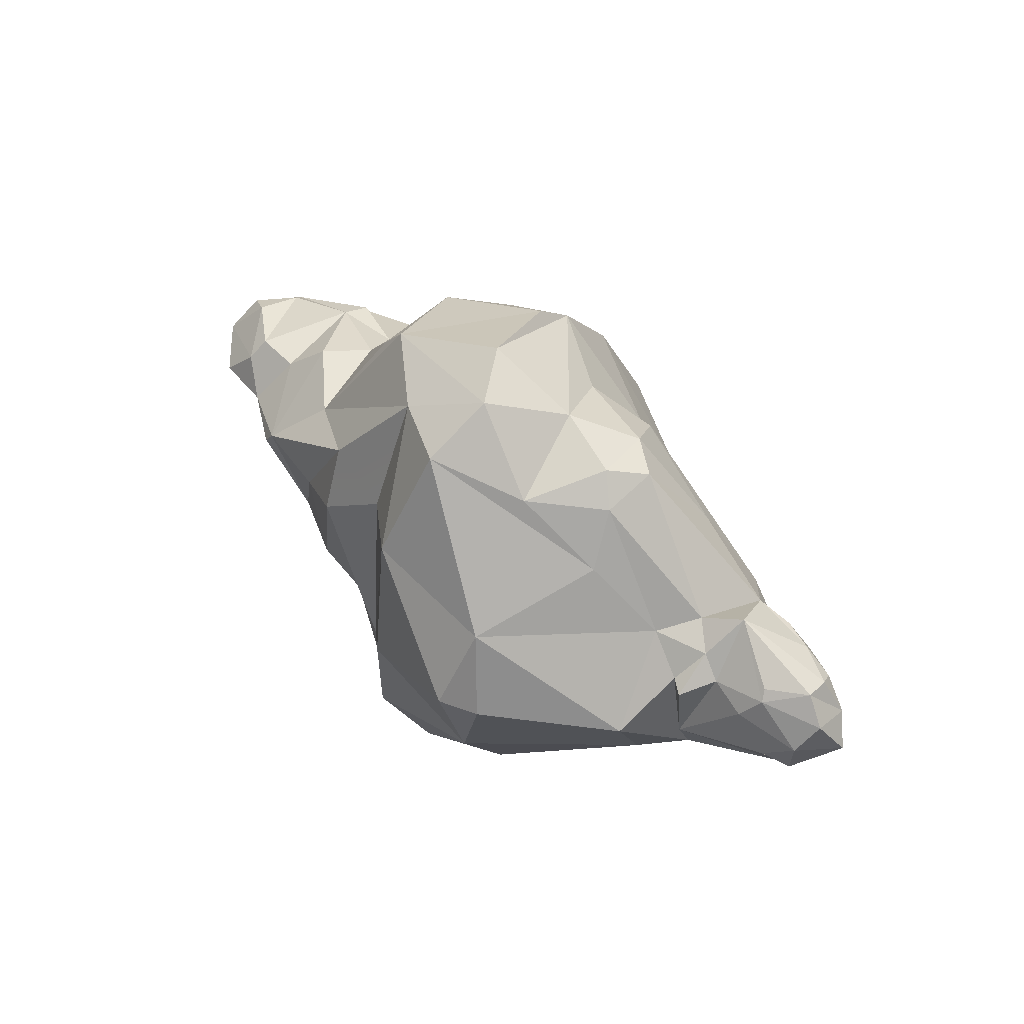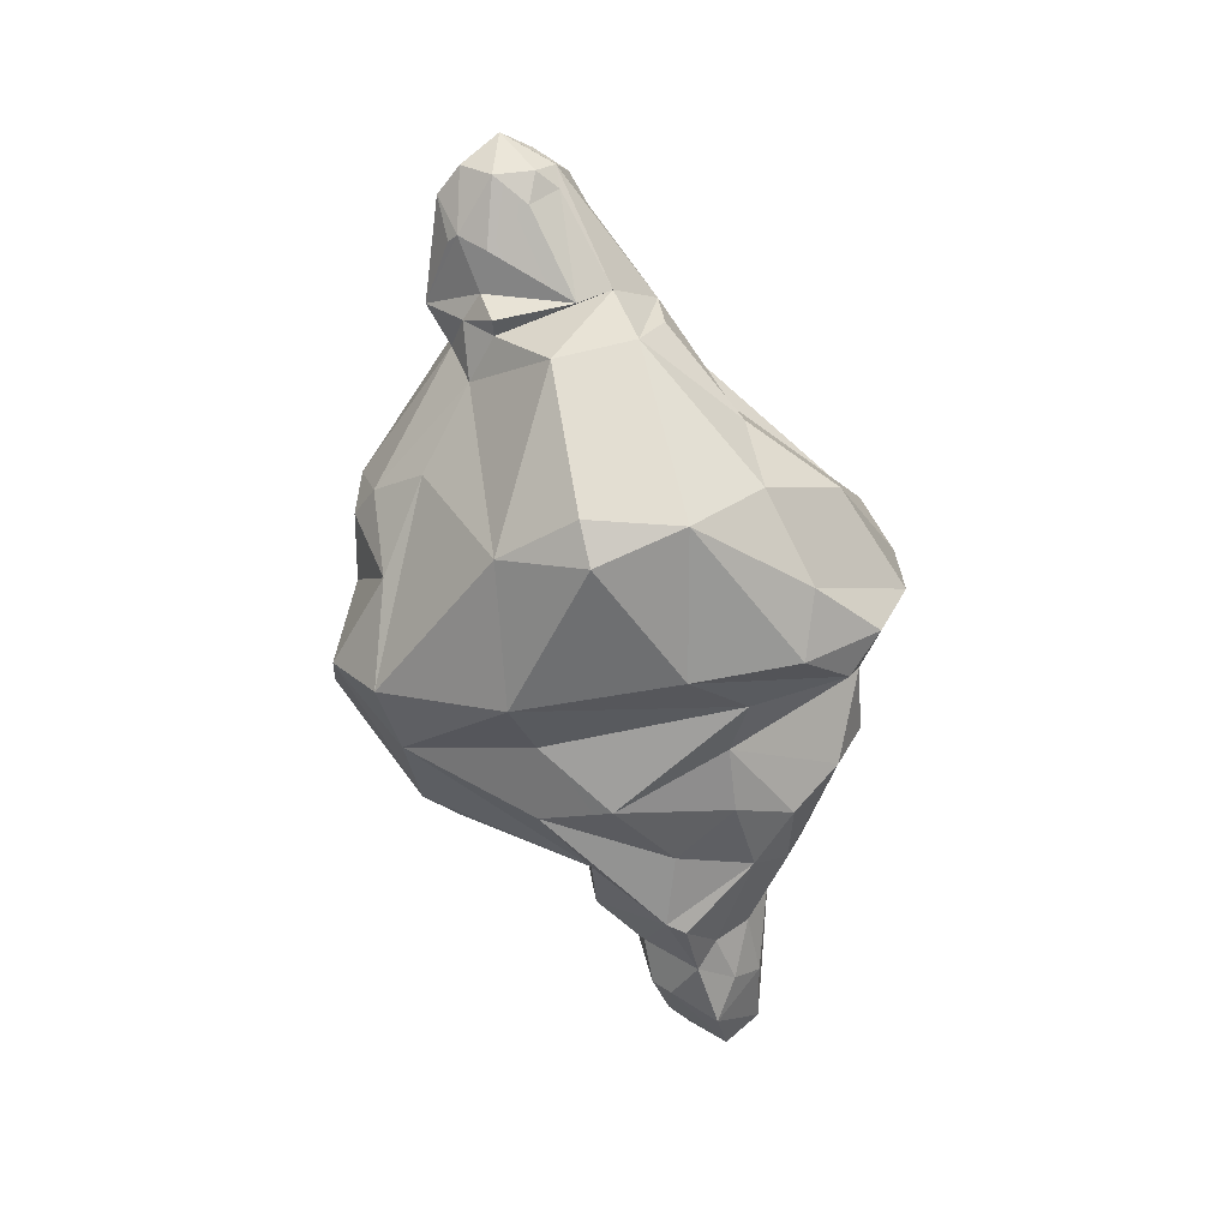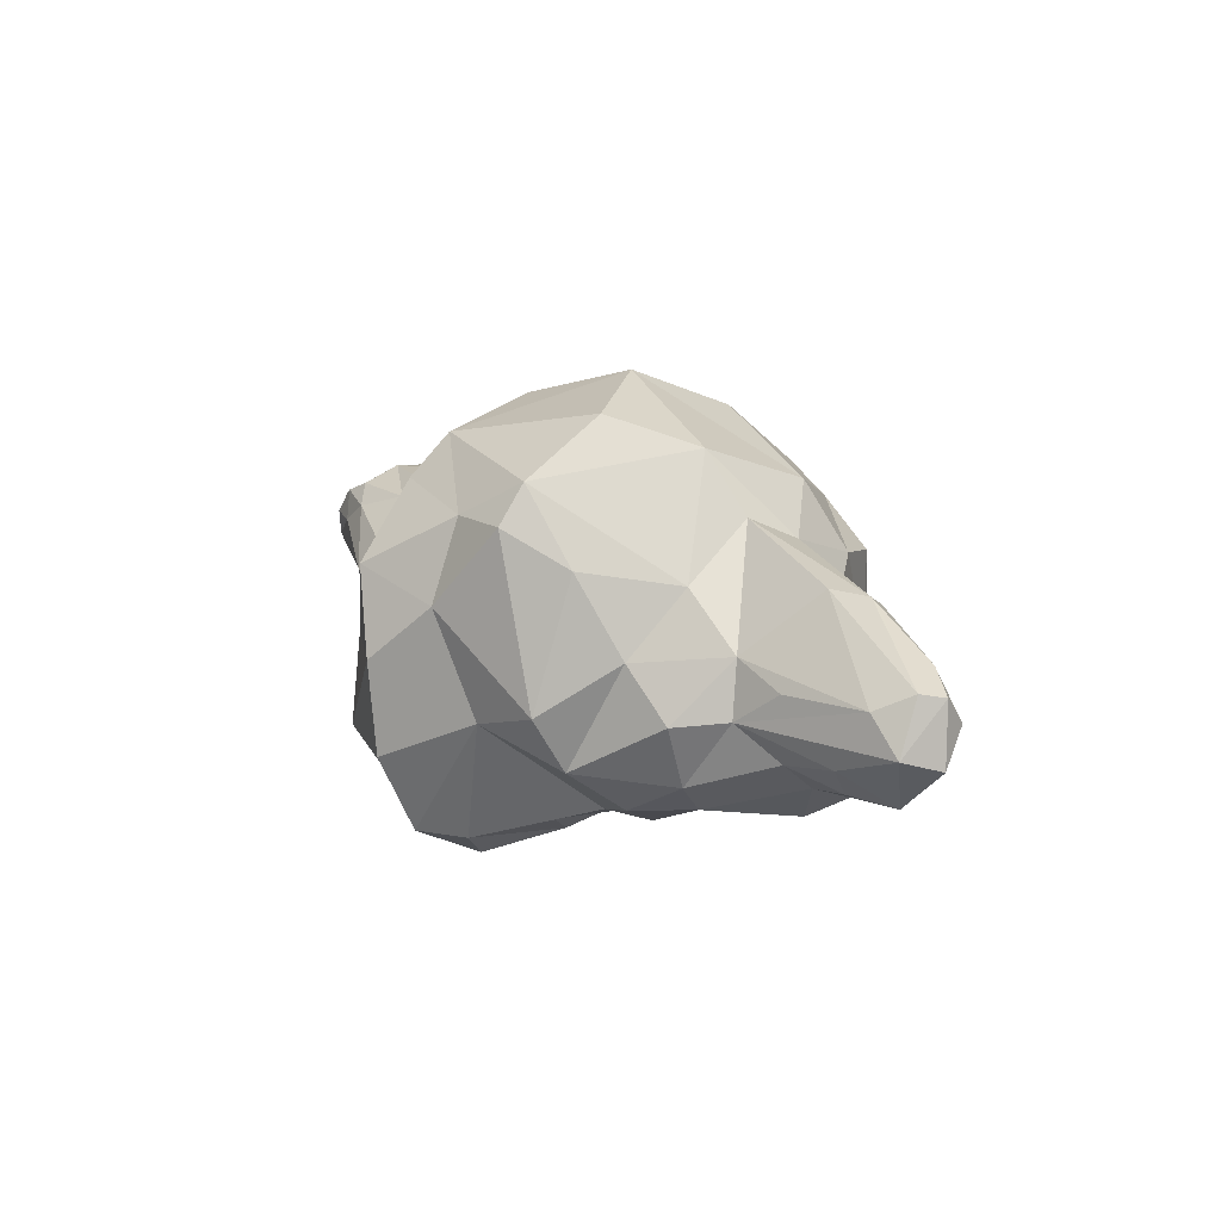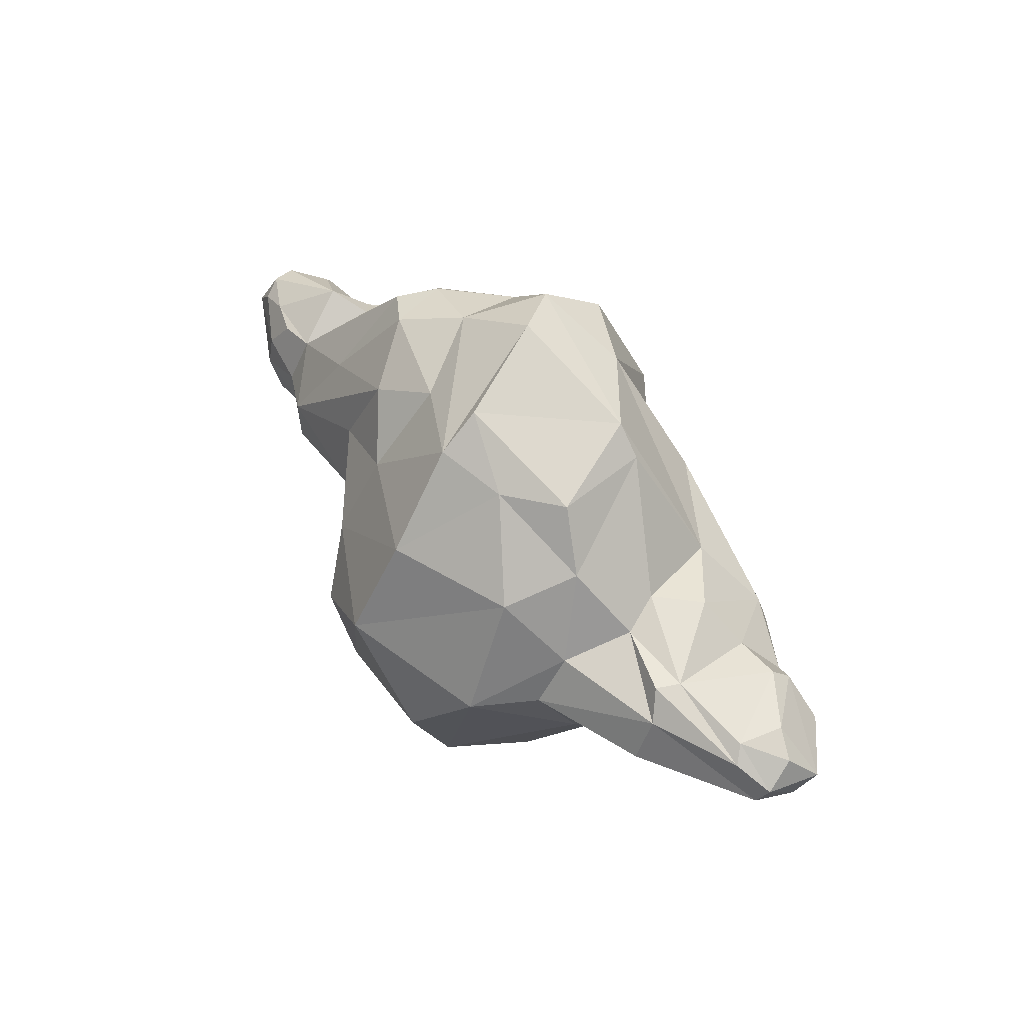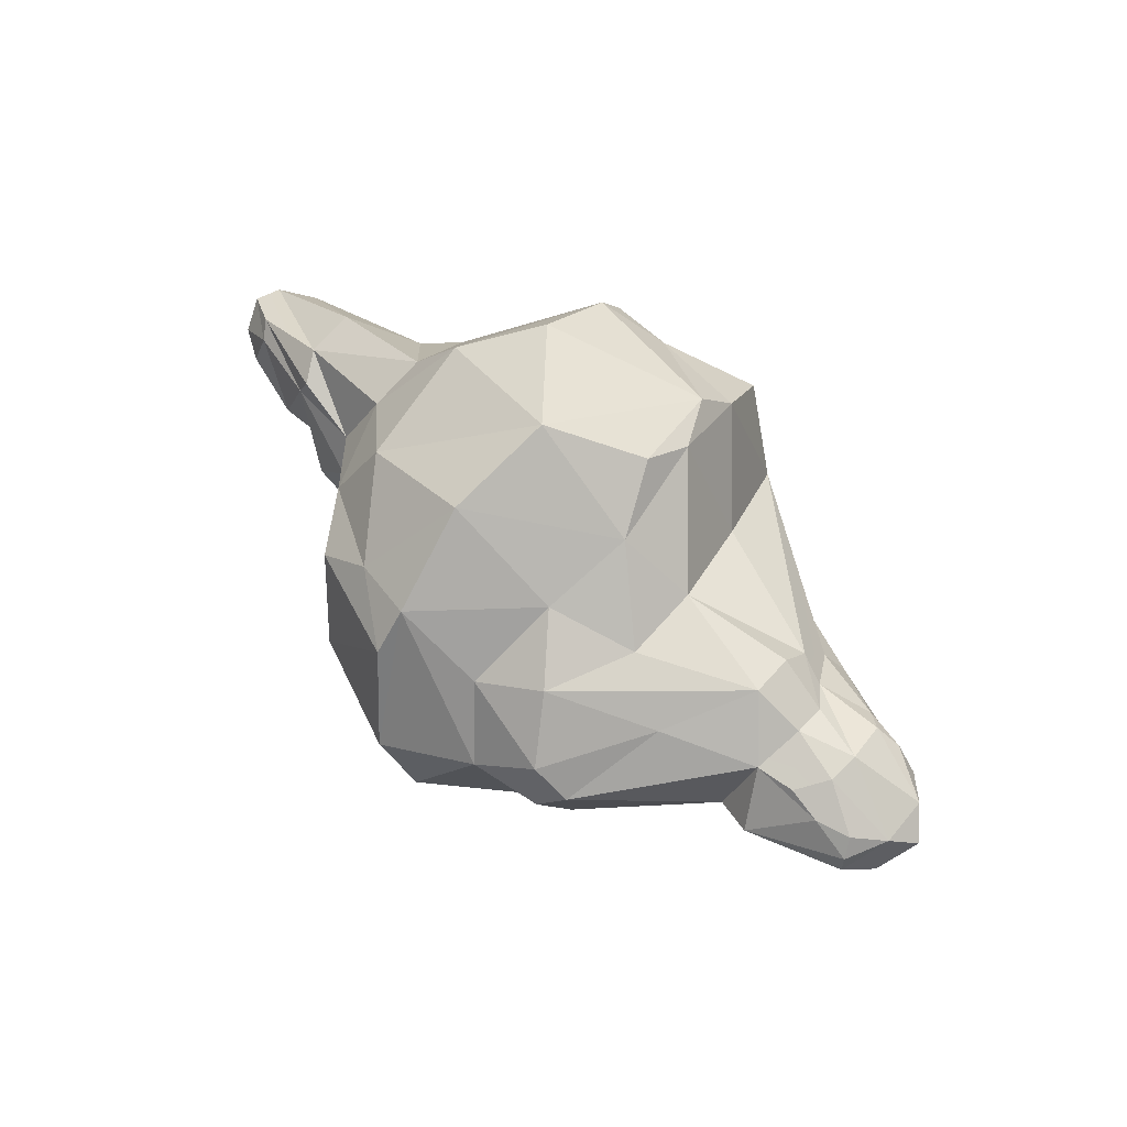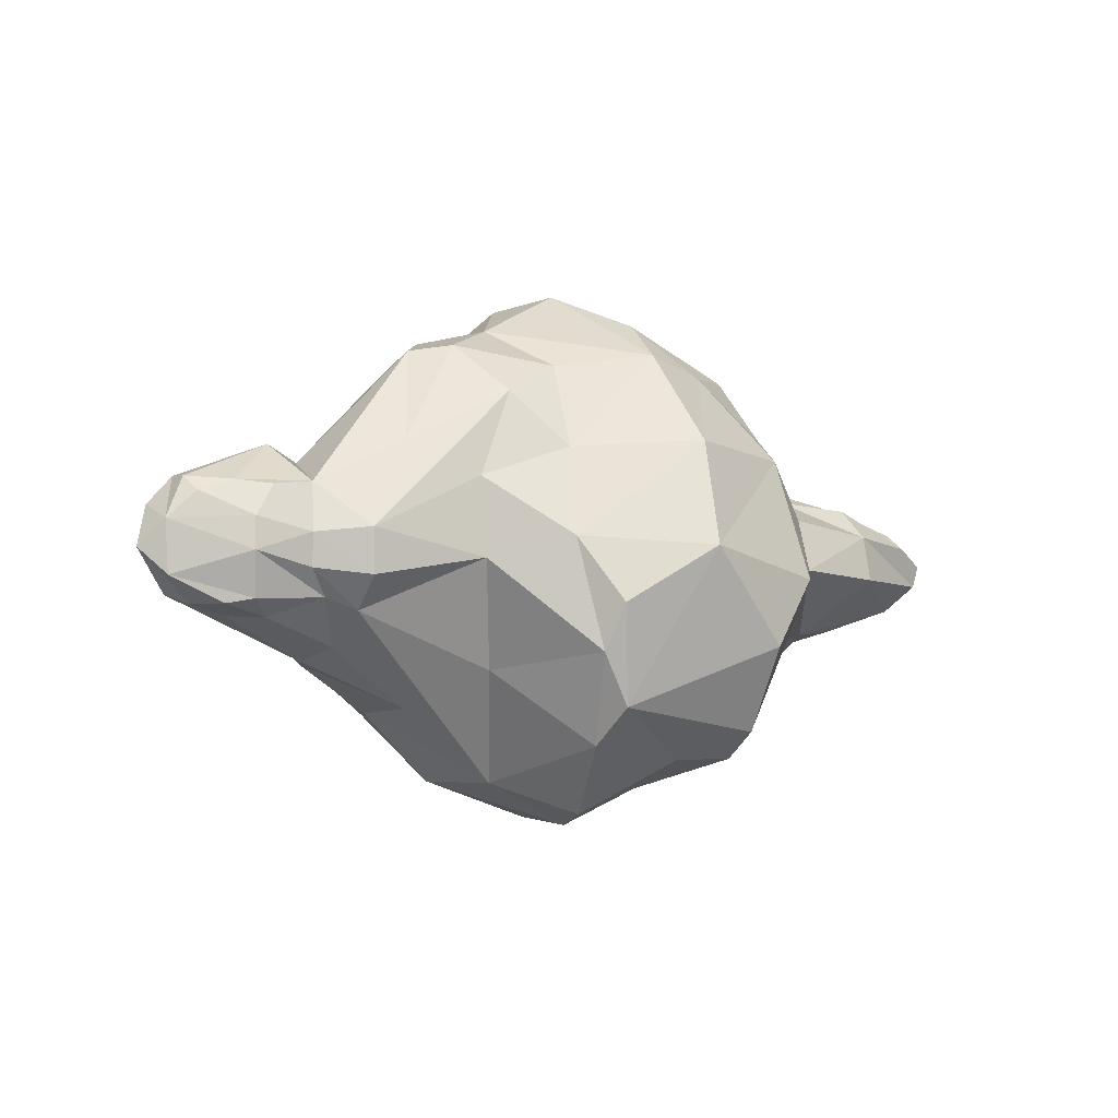
<metadata>
{"format":"obj","ext":"obj","renderer":"f3d","projection":"perspective","resolution":1024,"background":"white","views":[{"elev":49.7,"azim":42.7,"up":"+Z"},{"elev":-72.4,"azim":102.0,"up":"+Y"},{"elev":20.0,"azim":-127.7,"up":"+Y"},{"elev":47.4,"azim":-131.5,"up":"+Z"},{"elev":57.9,"azim":41.8,"up":"+Y"},{"elev":-1.2,"azim":145.1,"up":"+Z"}]}
</metadata>
<code>
o SM_Env_Cloud_03
v -223 -28.02 13.8
v -219.1 -16.82 23.87
v -249.4 7.429 19.59
v -190.6 -19.28 22.81
v -192.4 36.3 31.61
v -240.4 32.62 17.31
v -246.5 40.57 8.497
v -194.4 59.84 14.8
v -191.6 69.47 -12.35
v -260.3 36.24 -16.2
v -267.5 33.17 -3.055
v -185.2 49.58 31.46
v -244.6 25.91 -32.45
v -171.3 2.018 -55.48
v -264.8 6.305 -31.3
v -164 33.01 -47.04
v -195.7 22.62 -45.65
v -190.7 -18.95 -38.26
v -228 -9.081 -38.34
v -221.1 -28 -24.29
v -244.8 -31.84 -9.173
v -205.6 -40.44 -5.203
v -191.6 -36.74 -18.77
v 230 -30.22 35.22
v 256.9 -29.65 10.48
v 263.9 -16.48 26.9
v 274.8 -4.166 3.59
v 263.3 7.703 19.09
v 250.6 -11.36 42.69
v 254 -27.3 -12.05
v 241.7 -22.99 -22.22
v 253.6 -15.09 -22.47
v 246.8 2.58 -27.48
v 233.8 19.76 -27.07
v 261.9 8.01 -11.58
v -274.8 -1.336 -9.73
v -265.2 15.84 10.31
v 208 17.22 -34.71
v 226.4 3.471 -34.06
v 172.2 -8.522 -60.36
v 162 8.393 -51.61
v 186.5 -38.81 -38.87
v 198.2 -33.62 30.02
v 185 -47.64 -19.15
v 219.9 -37.83 21.21
v 238.2 -34.88 -5.349
v 183.9 26.13 40.51
v 194.8 -6.928 62.37
v 226.9 16.97 40.63
v 207.3 25.49 38.43
v 250.6 2.208 42.37
v 227.3 -25.33 41.21
v 246.9 13.06 34.41
v 189.4 36.36 -7.425
v 189.7 37.5 12.11
v 222.3 33.34 1.924
v 177.2 28.75 -23.88
v 219 27.18 -24.34
v 220.9 30.71 20.65
v 159.9 34.67 -31.11
v 162.1 -58.83 -47.47
v 162.6 -29.82 -61.95
v 185.8 -29.73 42.62
v 176.9 -46.86 26.69
v 186.3 -54 25.35
v 171.1 -16.86 52.92
v 154.2 -38.88 45.84
v 160.1 53.43 -11.15
v 160.9 54.29 15.18
v 52.53 2.629 -133.6
v 104.7 -8.316 -88.48
v 106.6 -50.72 -92.79
v 112.9 -50.21 80.31
v 77.38 -116.3 46.12
v 165.9 -83.07 -2.059
v 70.22 51.36 95.07
v 87.86 18.27 122.8
v 130.7 37.66 65.32
v 109 2.873 119.5
v 91.66 -16.79 126.1
v 105.2 -28.82 110.7
v 76.72 40.03 -65.39
v 94.49 64.75 -1.414
v 94.55 59.22 44.97
v 37.2 89.69 -107.9
v 23.37 53.24 -149.7
v 1.805 7.425 -160.8
v 60.98 -55.05 -135.7
v 81.38 -99.45 -96.02
v -4.146 -46.31 -160.2
v 27.46 -112.5 -110.8
v 69.19 -141.5 -2.586
v 93.42 -132.9 -1.96
v 77.27 -128.6 -54.84
v 9.951 -82.61 128.3
v 51.36 -4.744 135.5
v 18.74 -44.62 153.4
v 64.1 -59.05 112.5
v 31.72 39.8 112.2
v 47.47 112.5 -53.83
v 40.55 123.1 -26.31
v 56.51 98.08 11.04
v 44.68 75.03 62.41
v -23.82 85.78 -118
v -26.46 40.39 -137.8
v -52.37 -19.39 -128.5
v -8.655 -93.2 -140.8
v -9.165 -118.7 -98.19
v -29.26 -96.05 -120
v -32.12 -58.81 125.3
v -38.29 -84.74 50.63
v -5.622 -112.6 58.03
v -33.83 -98.67 -65.41
v -6.591 -122.2 -37.14
v -19.39 47.57 138.2
v -1.683 -11.19 160.8
v -17.5 71.16 118.8
v -77.22 -19.33 127.8
v -60.12 109.6 -101.9
v 31.85 112.6 -85.12
v -58.98 136.7 -51.83
v -11.01 141.5 5.783
v -22.24 114.1 66.35
v -94.42 69.64 -96.97
v -60.51 88.47 -118.6
v -93.87 -4.596 -123.1
v -59.55 -87.48 -50.02
v -99.9 -36.83 -106.4
v -82.36 -74.67 60.04
v -81.65 -90.13 18.21
v -96.83 -81.64 -46.42
v -113.3 -61.23 -77.03
v -115.2 50.31 73.57
v -93.36 39.02 108.4
v -58.66 62 107.7
v -92.13 -18.91 110.4
v -129.3 -44.07 40.67
v -96.57 119.9 -12.89
v -94.97 90.17 57.83
v -129.1 61.09 -50.26
v -121.9 25.63 -84.98
v -150 -1.838 -79.73
v -148.3 -38.48 -68.26
v -163.7 -64.34 5.189
v -123.5 -68.59 -8.095
v -139.5 -58.92 -49.82
v -129.5 71.81 23.85
v -146.9 34.36 36.85
v -140.9 11.6 47.46
v -124.1 87.92 -6.958
v -171.2 -63.83 -4.717
v -165.3 -10.36 45.88
f 1 2 3
f 2 4 5
f 3 2 6
f 2 5 6
f 6 5 7
f 8 9 10
f 7 8 10
f 7 10 11
f 5 12 7
f 7 12 8
f 10 9 13
f 13 14 15
f 13 16 17
f 13 17 14
f 14 18 19
f 19 18 20
f 15 14 19
f 15 19 21
f 19 20 21
f 20 22 21
f 20 18 23
f 20 23 22
f 22 4 1
f 1 4 2
f 21 22 1
f 24 25 26
f 25 27 26
f 26 27 28
f 26 28 29
f 25 30 27
f 30 31 32
f 30 32 27
f 27 32 33
f 33 34 35
f 27 33 35
f 27 35 28
f 21 36 15
f 21 1 36
f 1 3 36
f 36 3 37
f 36 37 11
f 37 3 6
f 37 6 11
f 11 6 7
f 15 36 11
f 15 11 10
f 13 15 10
f 38 39 40
f 41 38 40
f 38 34 39
f 39 34 33
f 39 33 32
f 39 32 40
f 40 32 42
f 42 32 31
f 43 44 45
f 45 44 46
f 43 45 24
f 44 42 31
f 44 31 46
f 46 31 30
f 46 30 25
f 45 46 25
f 24 45 25
f 47 48 49
f 50 47 49
f 49 48 51
f 48 43 24
f 48 24 52
f 48 52 29
f 48 29 51
f 52 24 29
f 29 24 26
f 49 51 53
f 51 29 28
f 53 51 28
f 54 55 56
f 57 54 56
f 57 56 58
f 38 57 58
f 55 59 56
f 47 50 55
f 55 50 59
f 50 49 59
f 59 53 28
f 56 59 28
f 59 49 53
f 38 58 34
f 56 28 35
f 58 56 35
f 34 58 35
f 60 57 41
f 57 38 41
f 40 42 61
f 62 40 61
f 63 64 65
f 64 42 44
f 65 64 44
f 63 65 43
f 65 44 43
f 47 66 48
f 66 67 63
f 66 63 48
f 63 43 48
f 60 68 54
f 68 55 54
f 60 54 57
f 68 69 55
f 69 47 55
f 60 41 70
f 70 41 71
f 41 40 71
f 71 40 62
f 71 62 72
f 72 62 61
f 73 74 67
f 67 74 75
f 75 61 42
f 75 42 64
f 67 75 64
f 67 64 63
f 76 77 78
f 77 79 78
f 77 80 79
f 80 81 79
f 81 73 67
f 79 81 66
f 81 67 66
f 79 66 47
f 78 79 47
f 70 82 60
f 82 83 60
f 60 83 68
f 83 84 69
f 84 76 69
f 83 69 68
f 76 78 69
f 69 78 47
f 85 70 86
f 87 70 88
f 70 71 72
f 70 72 88
f 89 72 61
f 88 72 89
f 87 88 90
f 90 88 91
f 91 88 89
f 74 92 93
f 94 91 89
f 92 94 93
f 94 89 61
f 94 61 93
f 93 61 75
f 95 74 73
f 74 93 75
f 96 97 98
f 97 95 98
f 98 95 73
f 96 98 80
f 98 73 81
f 80 98 81
f 99 96 77
f 76 99 77
f 77 96 80
f 85 100 82
f 85 82 70
f 100 83 82
f 101 102 100
f 103 99 76
f 100 102 83
f 83 102 84
f 102 103 84
f 84 103 76
f 104 85 86
f 104 86 105
f 105 86 87
f 105 87 106
f 106 87 90
f 86 70 87
f 107 90 91
f 107 91 108
f 90 107 106
f 107 108 109
f 106 107 109
f 110 111 112
f 111 113 112
f 113 114 112
f 110 112 95
f 113 109 114
f 114 109 108
f 108 91 94
f 114 108 94
f 114 94 92
f 112 114 92
f 95 112 74
f 112 92 74
f 115 116 117
f 110 95 97
f 118 110 97
f 116 118 97
f 116 97 96
f 103 117 99
f 117 116 96
f 99 117 96
f 104 119 120
f 119 121 120
f 121 122 120
f 120 122 101
f 104 120 85
f 123 117 103
f 123 103 102
f 122 123 102
f 101 122 102
f 120 101 100
f 85 120 100
f 124 125 126
f 125 104 105
f 125 105 126
f 126 105 106
f 106 109 127
f 126 106 128
f 106 127 128
f 129 130 111
f 129 111 110
f 130 131 127
f 131 132 127
f 132 128 127
f 130 127 113
f 113 127 109
f 130 113 111
f 133 134 135
f 134 136 118
f 136 137 118
f 137 129 110
f 118 137 110
f 135 134 115
f 134 118 115
f 115 118 116
f 123 135 117
f 135 115 117
f 119 138 121
f 121 138 122
f 124 119 125
f 139 133 135
f 138 139 122
f 122 139 123
f 139 135 123
f 125 119 104
f 16 140 141
f 16 141 142
f 142 141 128
f 141 124 126
f 141 126 128
f 142 128 143
f 143 128 132
f 144 145 129
f 137 144 129
f 146 143 132
f 145 146 131
f 131 146 132
f 145 131 130
f 129 145 130
f 147 148 133
f 149 137 136
f 148 149 136
f 133 148 136
f 133 136 134
f 141 140 124
f 147 133 139
f 150 147 138
f 138 147 139
f 140 150 138
f 140 138 119
f 140 119 124
f 16 14 17
f 16 142 14
f 14 142 143
f 18 14 143
f 18 143 23
f 23 143 146
f 4 22 144
f 22 151 144
f 4 144 152
f 22 23 151
f 23 146 151
f 151 146 144
f 144 146 145
f 152 144 137
f 5 4 152
f 152 137 149
f 12 5 148
f 5 152 149
f 148 5 149
f 13 9 16
f 9 8 150
f 8 12 148
f 8 148 147
f 150 8 147
f 16 9 150
f 16 150 140

</code>
